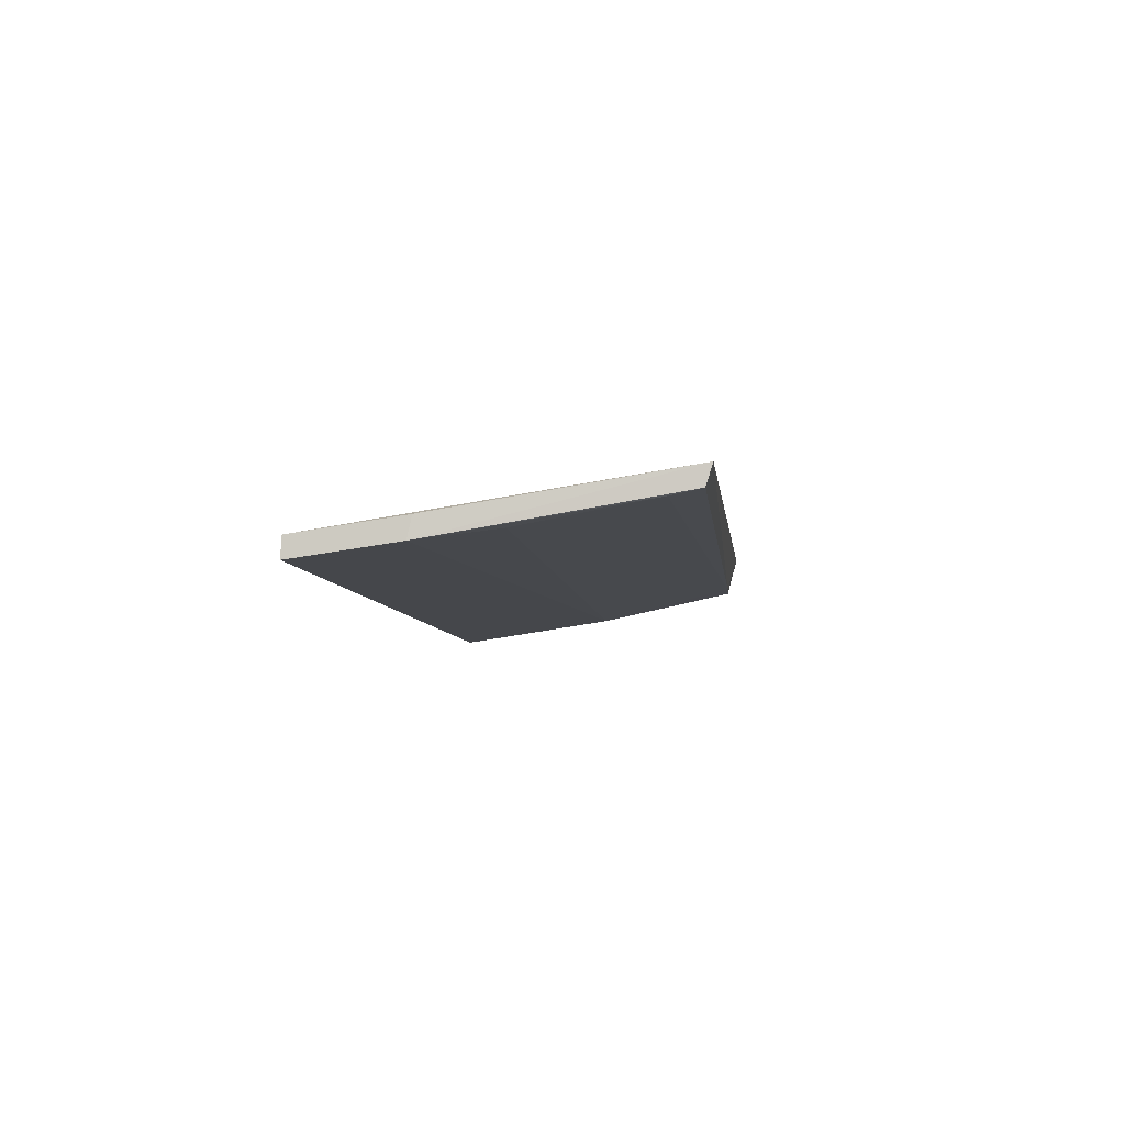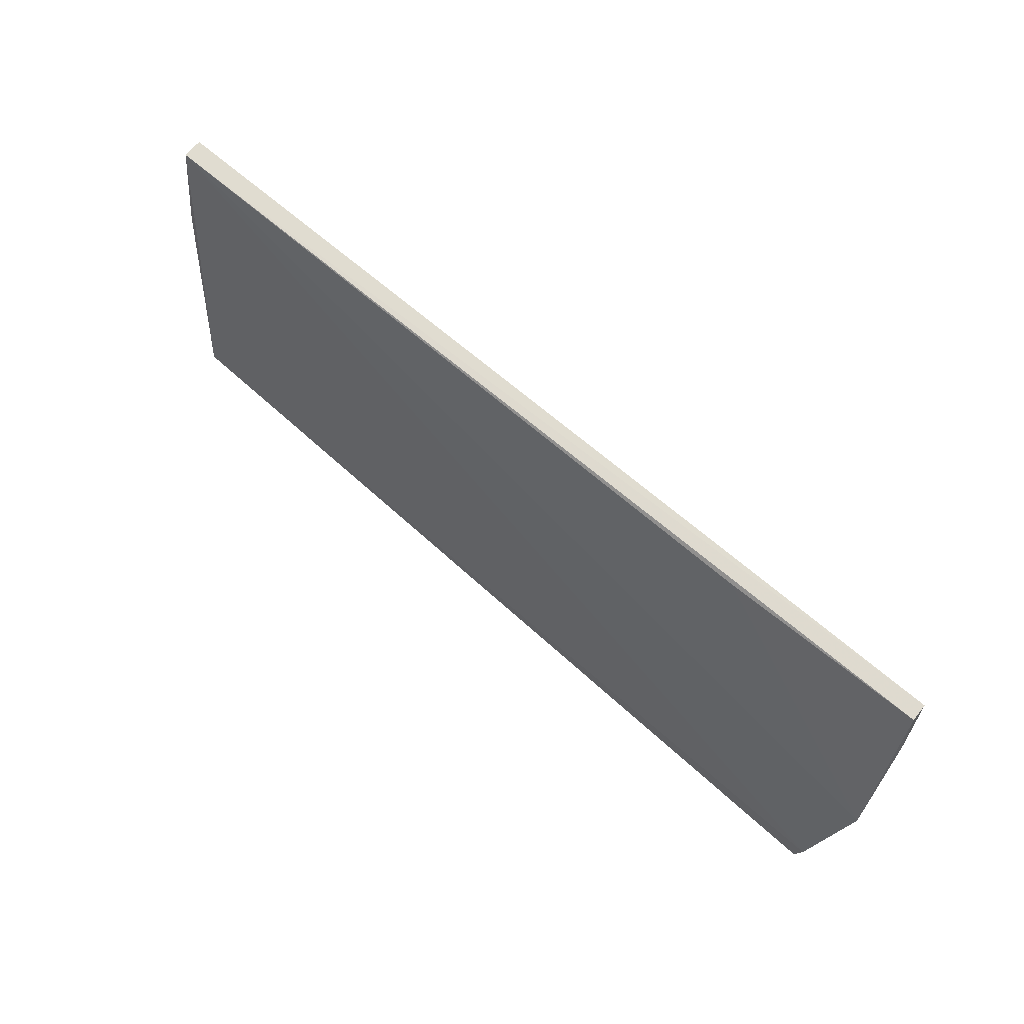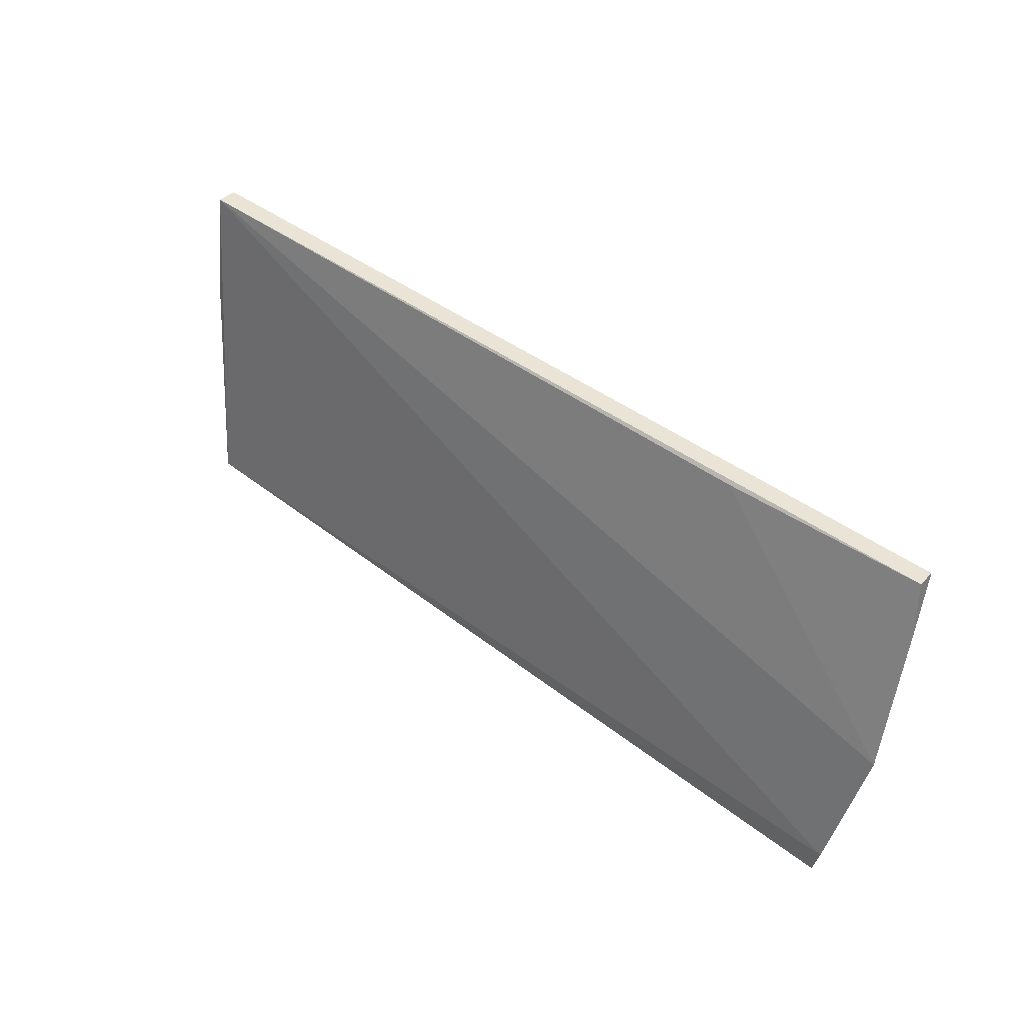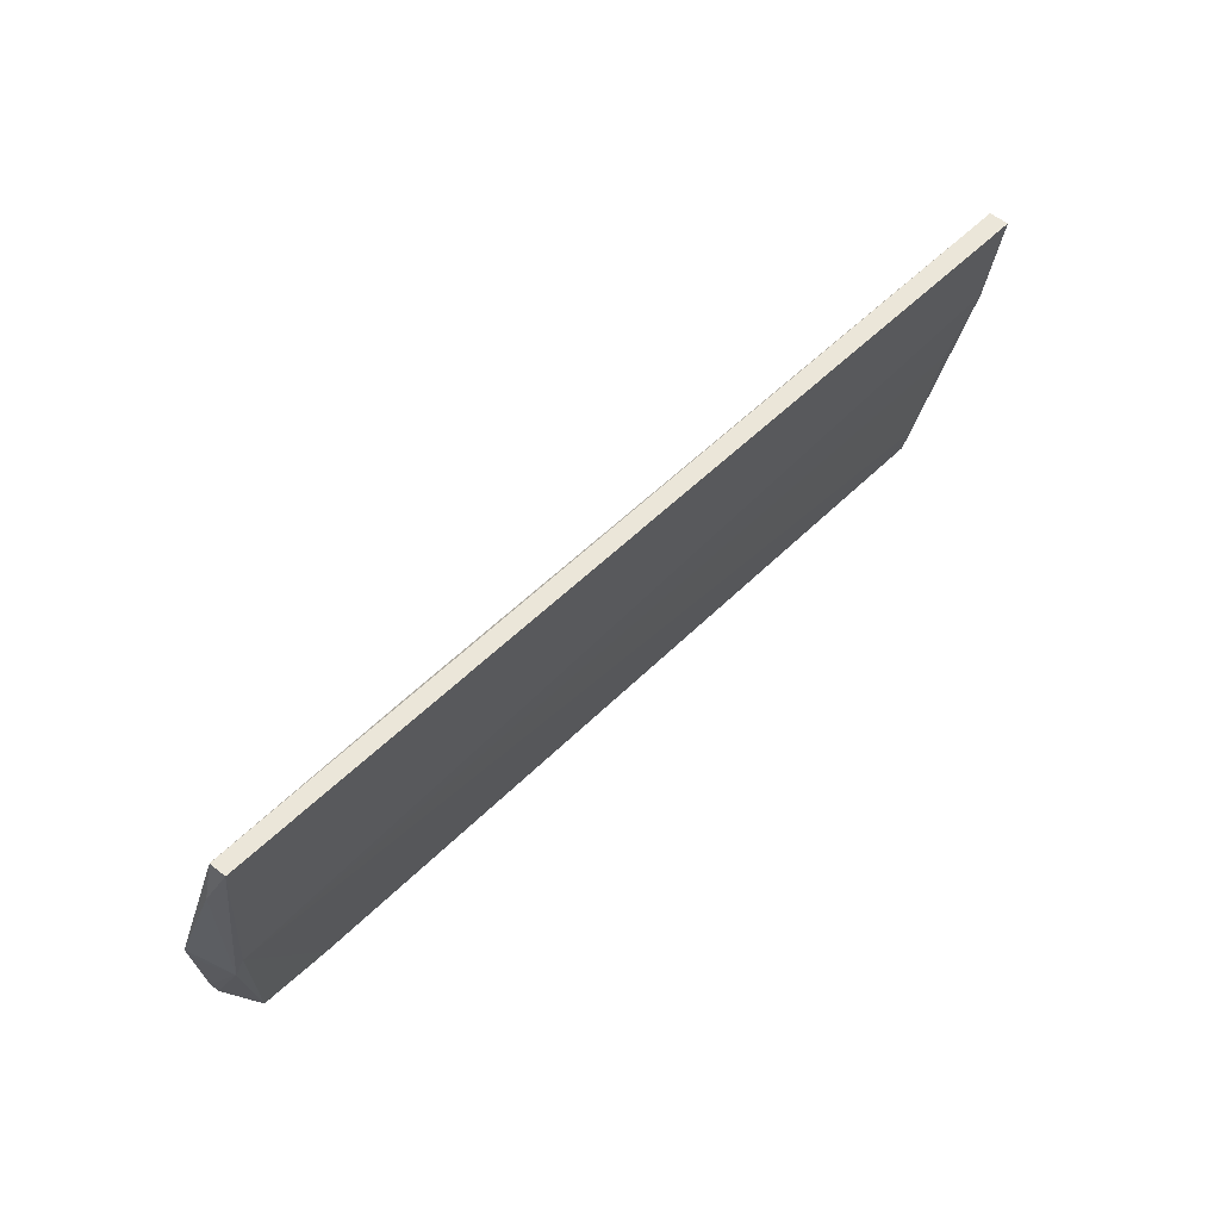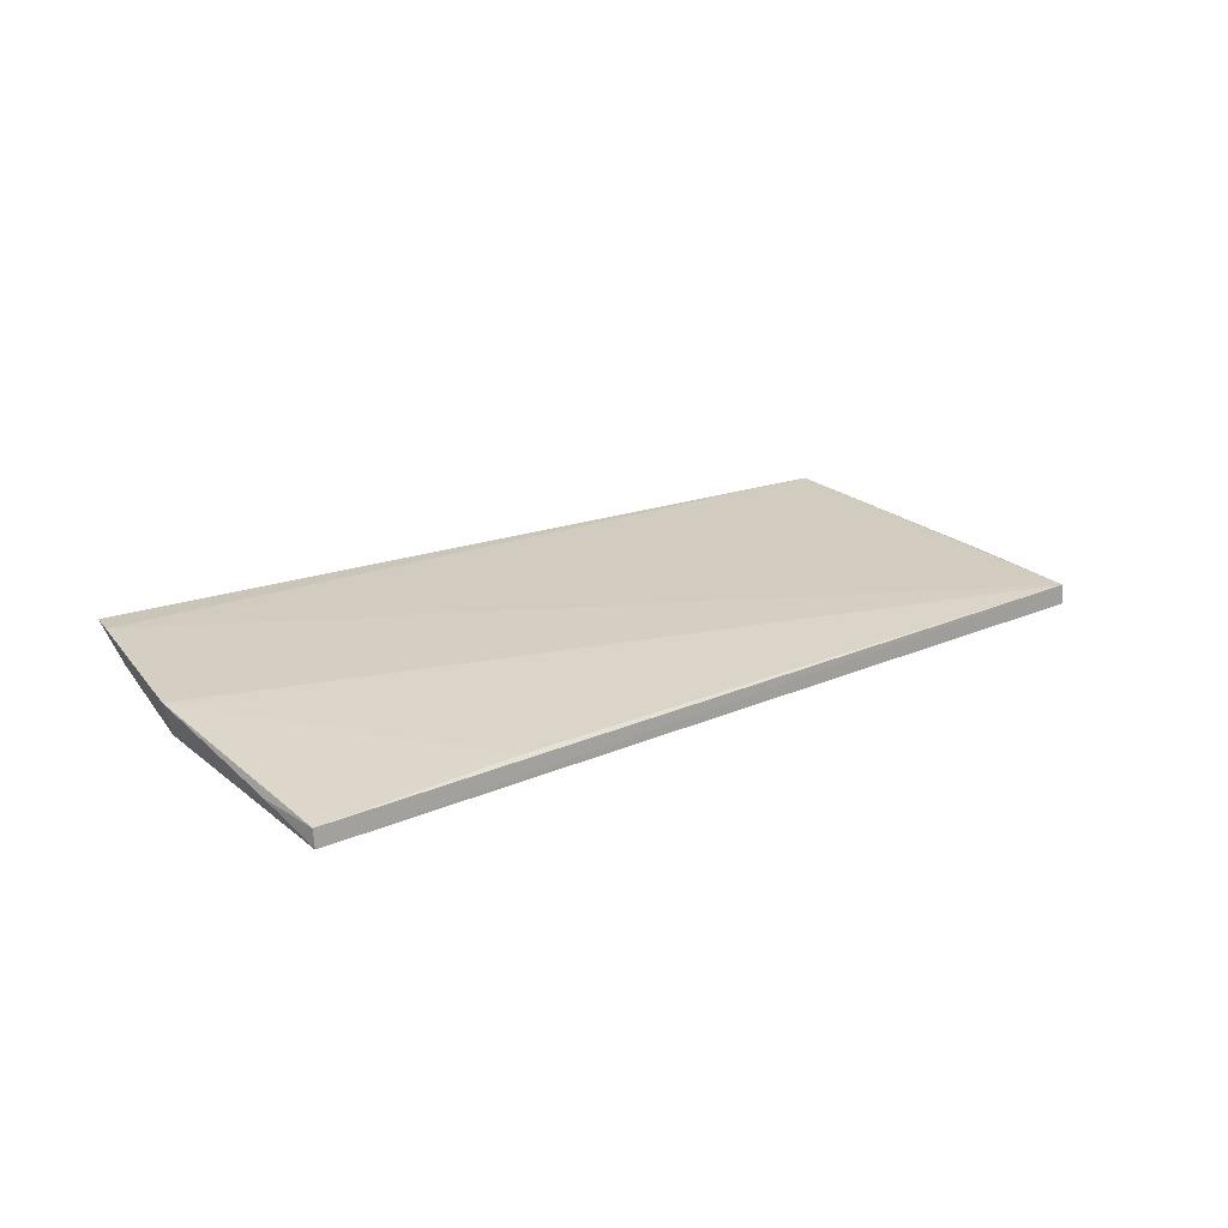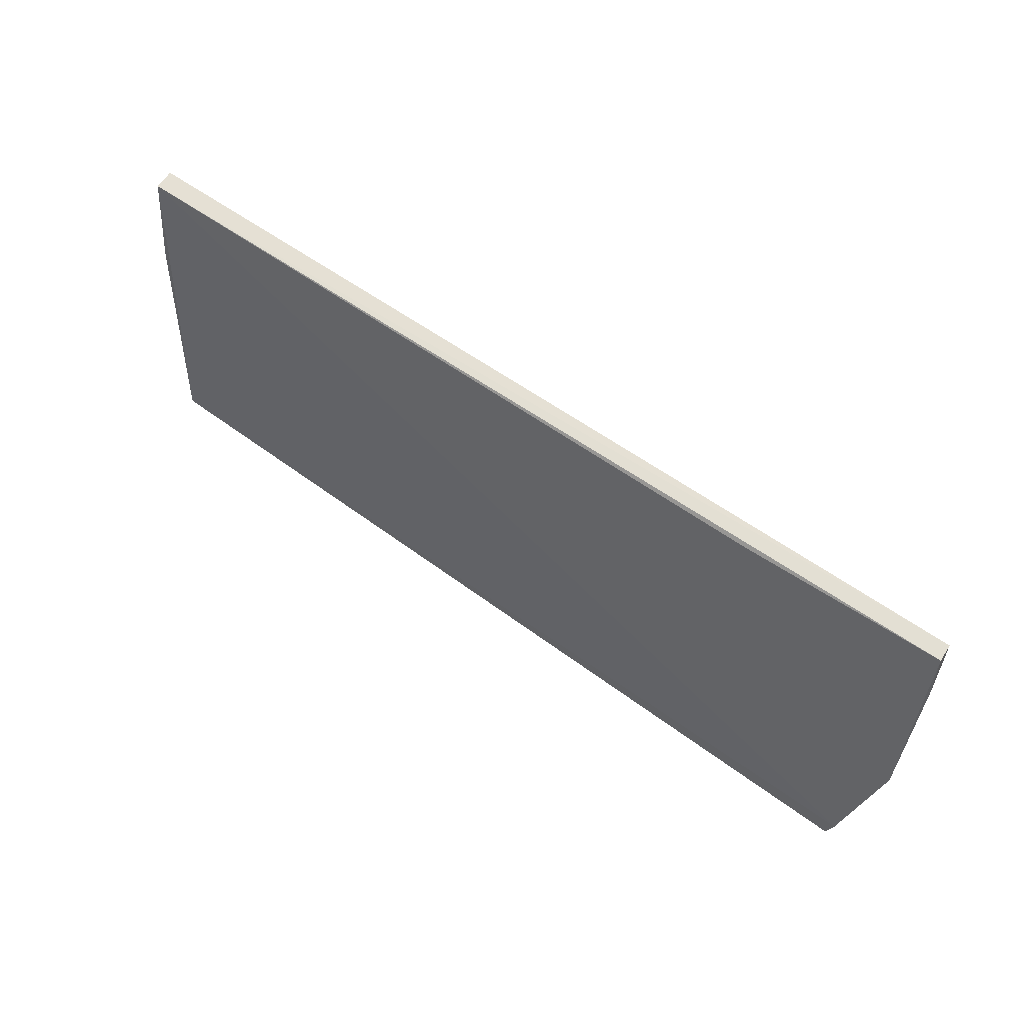
<metadata>
{"format":"obj","ext":"obj","renderer":"f3d","projection":"perspective","resolution":1024,"background":"white","views":[{"elev":-6.4,"azim":96.5,"up":"+Y"},{"elev":67.6,"azim":-139.1,"up":"+Z"},{"elev":41.8,"azim":-137.6,"up":"+Z"},{"elev":53.6,"azim":-46.5,"up":"+Z"},{"elev":17.4,"azim":-42.2,"up":"+Y"},{"elev":63.3,"azim":-144.8,"up":"+Z"}]}
</metadata>
<code>
v 0.07774 -0.08543 0.1306
v 0.07775 -0.08879 0.1307
v 0.07344 -0.07606 0.07415
v -0.07409 -0.07253 0.07446
v -0.07645 -0.08894 0.1307
v -0.07511 -0.07283 0.07846
v 0.07775 -0.08297 0.1132
v -0.05945 -0.07984 0.07594
v -0.07656 -0.08607 0.1305
v -0.076 -0.08334 0.09675
v 0.07778 -0.08647 0.114
v -0.07911 -0.07712 0.1
v -0.07127 -0.0797 0.07622
v 0.07343 -0.07948 0.07522
v -0.07513 -0.08475 0.1017
v -0.04211 -0.0854 0.13
v -0.07823 -0.07682 0.09597
v -0.07761 -0.08466 0.1213
v 0.07352 -0.08441 0.1014
v 0.07347 -0.08053 0.08013
f 5 2 1
f 6 1 3
f 6 3 4
f 7 3 1
f 8 4 3
f 9 5 1
f 10 6 4
f 11 7 1
f 11 1 2
f 11 3 7
f 11 2 5
f 12 1 6
f 13 10 4
f 13 4 8
f 14 8 3
f 14 3 11
f 15 13 8
f 15 10 13
f 15 11 5
f 15 5 10
f 16 12 9
f 16 9 1
f 16 1 12
f 17 12 6
f 17 6 10
f 17 10 12
f 18 12 10
f 18 10 5
f 18 5 9
f 18 9 12
f 19 11 15
f 20 15 8
f 20 8 14
f 20 19 15
f 20 14 11
f 20 11 19

</code>
